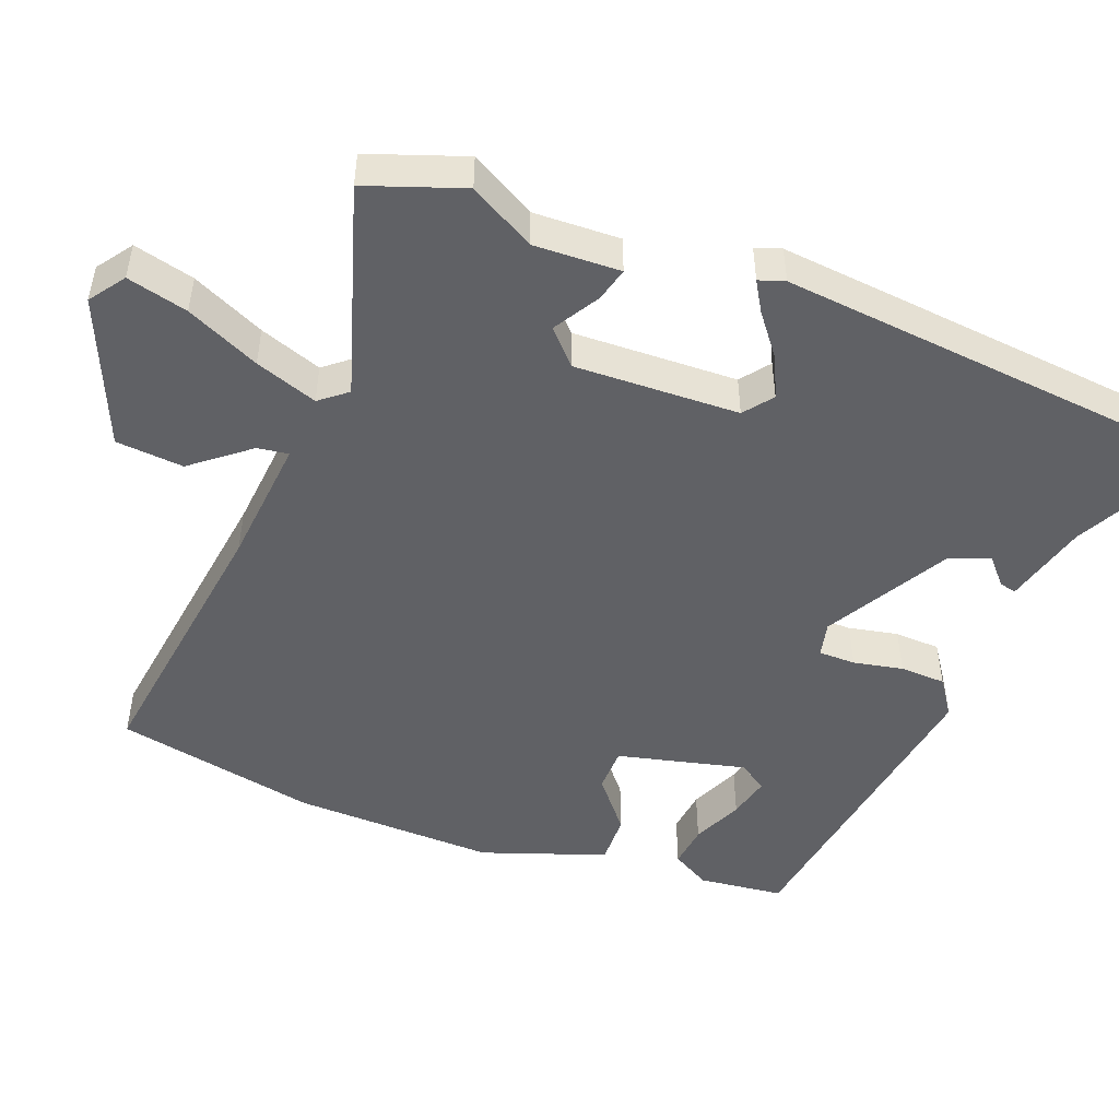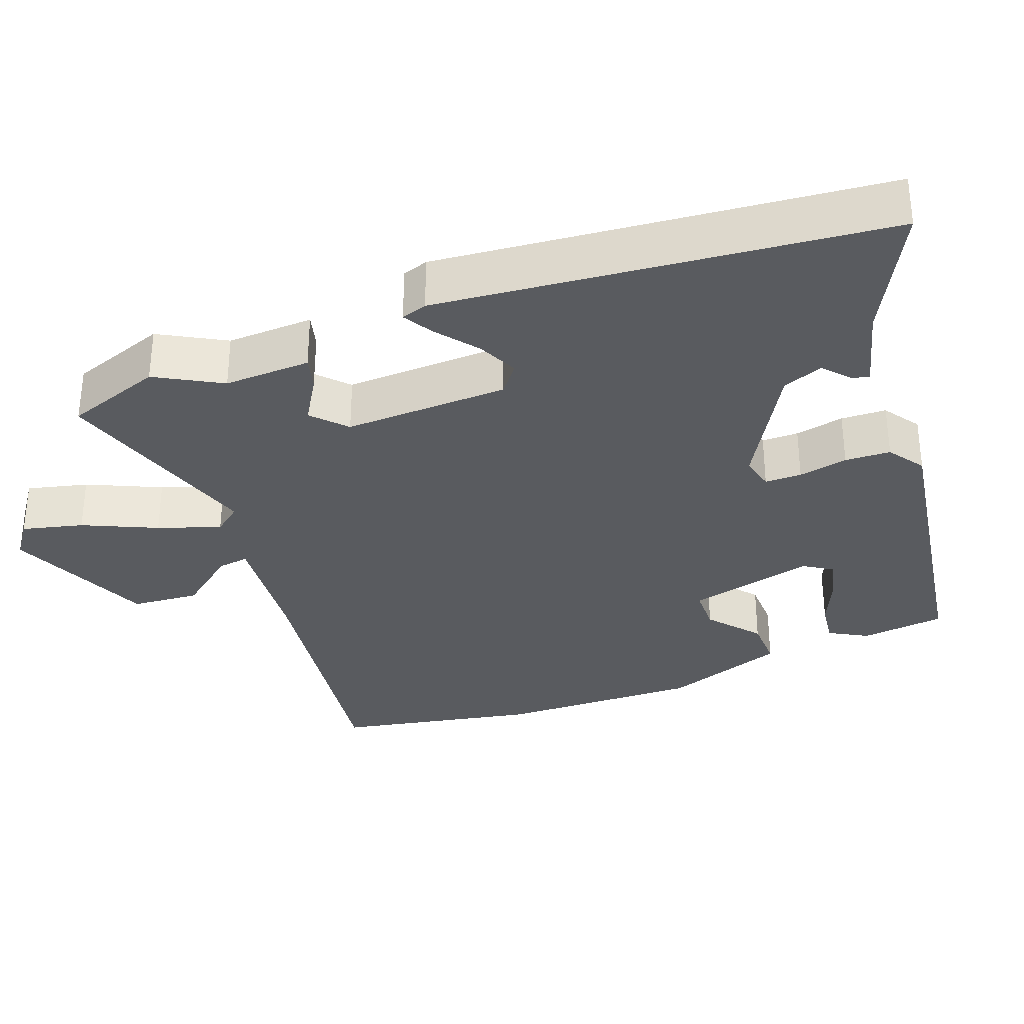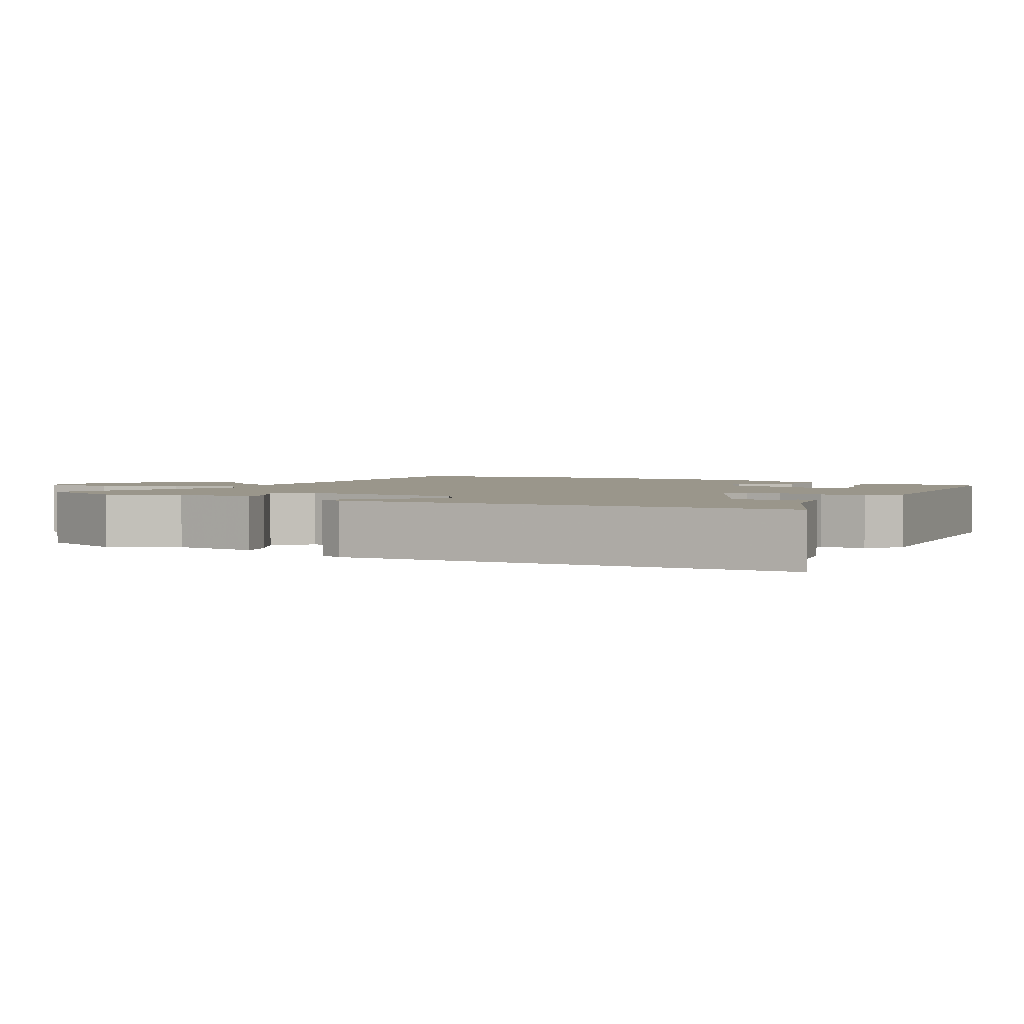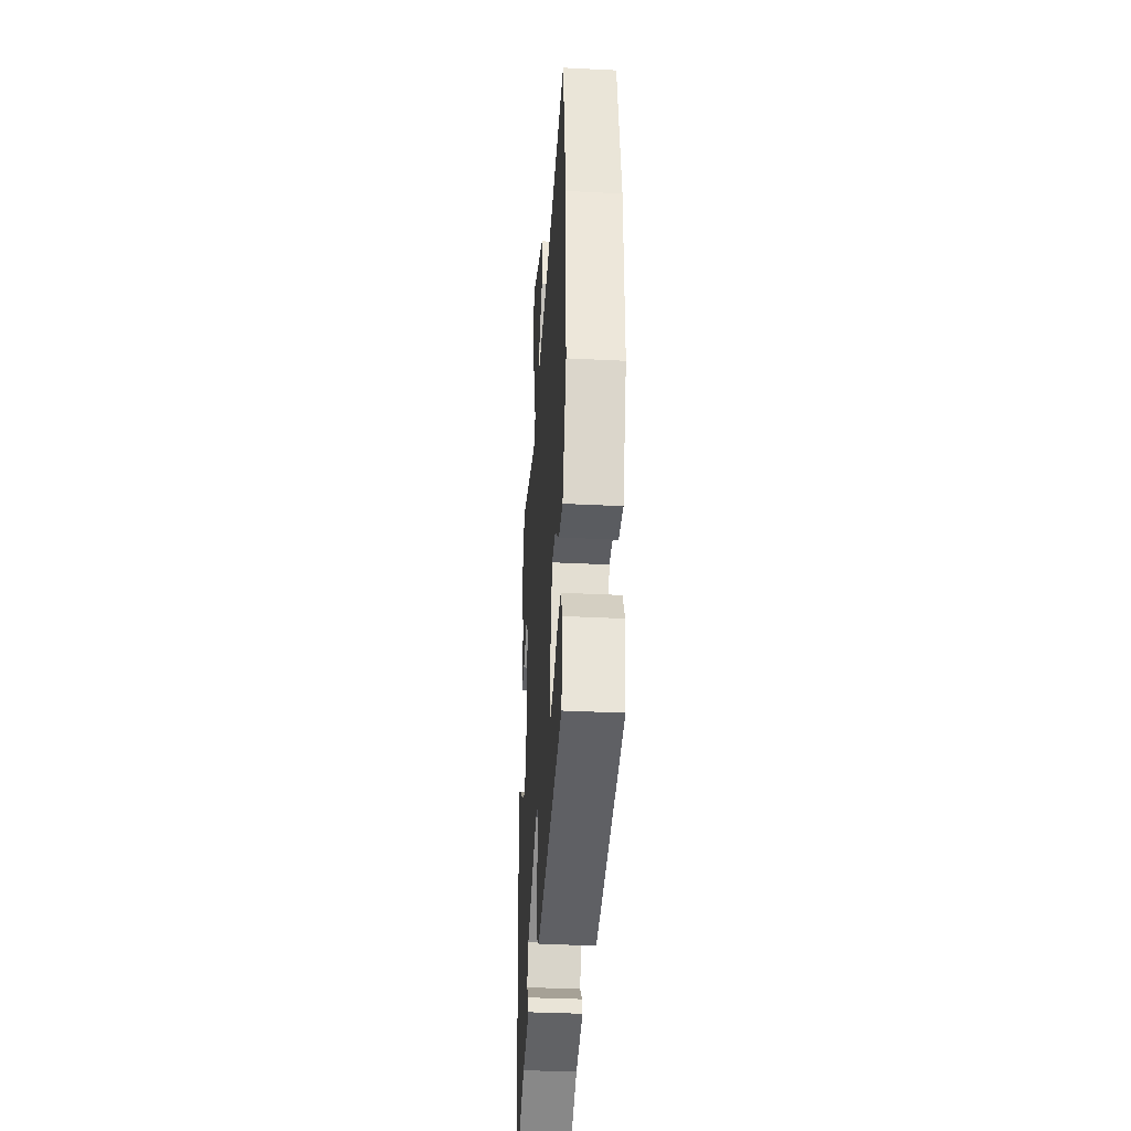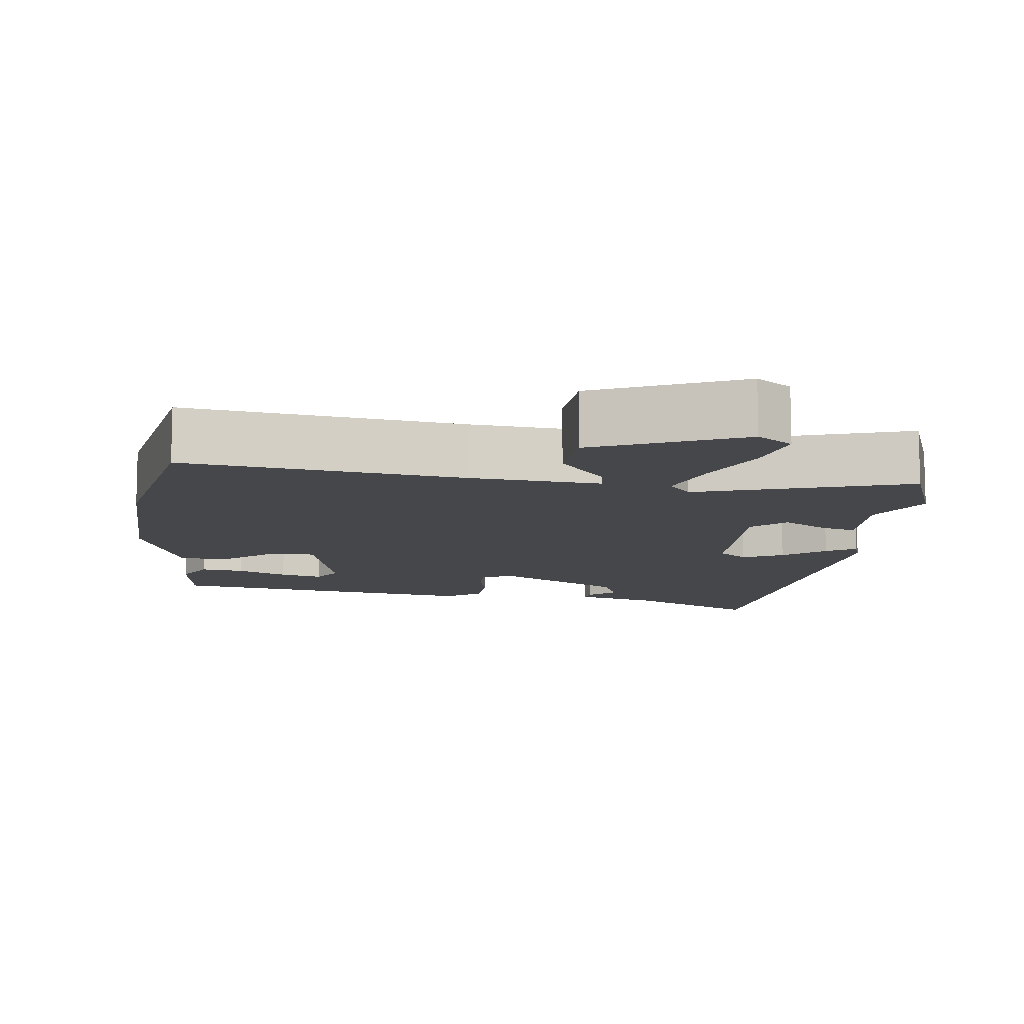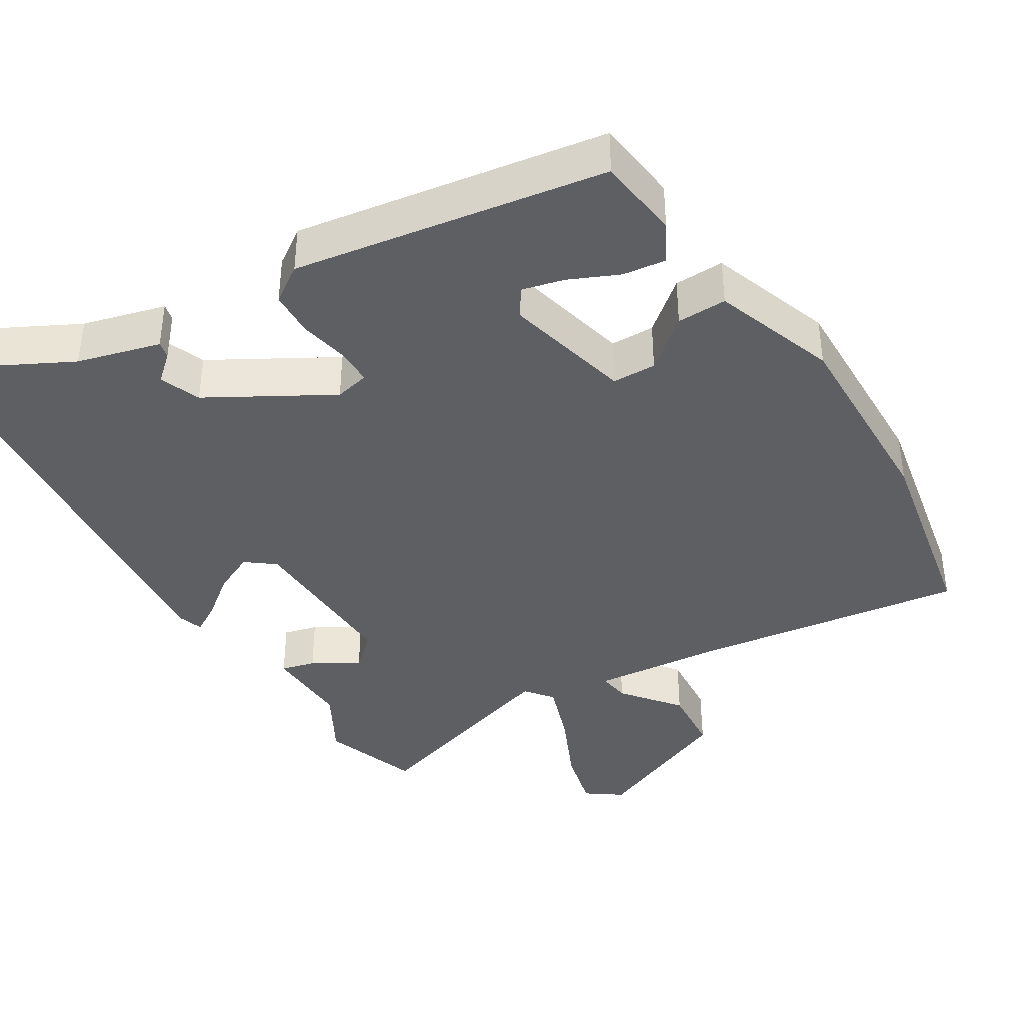
<metadata>
{"format":"obj","ext":"obj","renderer":"f3d","projection":"perspective","resolution":1024,"background":"white","views":[{"elev":-49.3,"azim":68.7,"up":"+Y"},{"elev":-32.7,"azim":110.4,"up":"+Y"},{"elev":2.4,"azim":122.0,"up":"+Y"},{"elev":-35.7,"azim":-93.8,"up":"+Z"},{"elev":-10.7,"azim":-7.0,"up":"+Y"},{"elev":-39.8,"azim":-148.7,"up":"+Y"}]}
</metadata>
<code>
v 0.479 0.07 -0.558
v 0.305 0.07 -0.469
v 0.192 0.07 -0.439
v 0.197 0.07 -0.416
v 0.233 0.07 -0.384
v 0.211 0.07 -0.329
v 0.045 0.07 -0.235
v -0.002 0.07 -0.246
v -0.002 0.07 -0.296
v 0.012 0.07 -0.363
v 0.01 0.07 -0.425
v -0.039 0.07 -0.459
v -0.464 0.07 -0.394
v -0.478 0.07 -0.279
v -0.449 0.07 -0.227
v -0.391 0.07 -0.234
v -0.323 0.07 -0.264
v -0.266 0.07 -0.278
v -0.241 0.07 -0.239
v -0.284 0.07 -0.066
v -0.344 0.07 -0.065
v -0.412 0.07 -0.122
v -0.48 0.07 -0.124
v -0.54 0.07 0.043
v -0.535 0.07 0.317
v -0.483 0.07 0.591
v -0.109 0.07 0.541
v 0.065 0.07 0.526
v 0.059 0.07 0.568
v -0.003 0.07 0.645
v 0.004 0.07 0.737
v 0.203 0.07 0.823
v 0.251 0.07 0.789
v 0.231 0.07 0.706
v 0.186 0.07 0.606
v 0.157 0.07 0.521
v 0.187 0.07 0.484
v 0.473 0.07 0.575
v 0.52 0.07 0.444
v 0.471 0.07 0.355
v 0.476 0.07 0.237
v 0.43 0.07 0.249
v 0.368 0.07 0.286
v 0.323 0.07 0.244
v 0.332 0.07 0.02
v 0.371 0.07 -0.01
v 0.426 0.07 0.016
v 0.482 0.07 0.06
v 0.522 0.07 0.084
v 0.534 0.07 0.049
v 0.479 0 -0.558
v 0.305 0 -0.469
v 0.192 0 -0.439
v 0.197 0 -0.416
v 0.233 0 -0.384
v 0.211 0 -0.329
v 0.045 0 -0.235
v -0.002 0 -0.246
v -0.002 0 -0.296
v 0.012 0 -0.363
v 0.01 0 -0.425
v -0.039 0 -0.459
v -0.464 0 -0.394
v -0.478 0 -0.279
v -0.449 0 -0.227
v -0.391 0 -0.234
v -0.323 0 -0.264
v -0.266 0 -0.278
v -0.241 0 -0.239
v -0.284 0 -0.066
v -0.344 0 -0.065
v -0.412 0 -0.122
v -0.48 0 -0.124
v -0.54 0 0.043
v -0.535 0 0.317
v -0.483 0 0.591
v -0.109 0 0.541
v 0.065 0 0.526
v 0.059 0 0.568
v -0.003 0 0.645
v 0.004 0 0.737
v 0.203 0 0.823
v 0.251 0 0.789
v 0.231 0 0.706
v 0.186 0 0.606
v 0.157 0 0.521
v 0.187 0 0.484
v 0.473 0 0.575
v 0.52 0 0.444
v 0.471 0 0.355
v 0.476 0 0.237
v 0.43 0 0.249
v 0.368 0 0.286
v 0.323 0 0.244
v 0.332 0 0.02
v 0.371 0 -0.01
v 0.426 0 0.016
v 0.482 0 0.06
v 0.522 0 0.084
v 0.534 0 0.049
f 50 1 2
f 49 50 2
f 48 49 2
f 47 48 2
f 46 47 2
f 45 46 2
f 44 45 2
f 40 41 42 43
f 39 40 43
f 38 39 43
f 37 38 43
f 37 43 44
f 36 37 44 2
f 33 34 35
f 32 33 35
f 31 32 35
f 30 31 35
f 29 30 35
f 28 29 35 36
f 25 26 27
f 24 25 27
f 23 24 27
f 22 23 27
f 21 22 27
f 20 21 27 28
f 19 20 28 36
f 15 16 17
f 14 15 17
f 13 14 17
f 12 13 17
f 11 12 17
f 11 17 18
f 11 18 19
f 10 11 19
f 9 10 19
f 2 3 4 5
f 2 5 6
f 36 2 6
f 8 9 19
f 7 8 19 36
f 6 7 36
f 52 51 100
f 52 100 99
f 52 99 98
f 52 98 97
f 52 97 96
f 52 96 95
f 52 95 94
f 93 92 91 90
f 93 90 89
f 93 89 88
f 93 88 87
f 94 93 87
f 52 94 87 86
f 85 84 83
f 85 83 82
f 85 82 81
f 85 81 80
f 85 80 79
f 86 85 79 78
f 77 76 75
f 77 75 74
f 77 74 73
f 77 73 72
f 77 72 71
f 78 77 71 70
f 86 78 70 69
f 67 66 65
f 67 65 64
f 67 64 63
f 67 63 62
f 67 62 61
f 68 67 61
f 69 68 61
f 69 61 60
f 69 60 59
f 55 54 53 52
f 56 55 52
f 56 52 86
f 69 59 58
f 86 69 58 57
f 86 57 56
f 1 51 52 2
f 2 52 53 3
f 3 53 54 4
f 4 54 55 5
f 5 55 56 6
f 6 56 57 7
f 7 57 58 8
f 8 58 59 9
f 9 59 60 10
f 10 60 61 11
f 11 61 62 12
f 12 62 63 13
f 13 63 64 14
f 14 64 65 15
f 15 65 66 16
f 16 66 67 17
f 17 67 68 18
f 18 68 69 19
f 19 69 70 20
f 20 70 71 21
f 21 71 72 22
f 22 72 73 23
f 23 73 74 24
f 24 74 75 25
f 25 75 76 26
f 26 76 77 27
f 27 77 78 28
f 28 78 79 29
f 29 79 80 30
f 30 80 81 31
f 31 81 82 32
f 32 82 83 33
f 33 83 84 34
f 34 84 85 35
f 35 85 86 36
f 36 86 87 37
f 37 87 88 38
f 38 88 89 39
f 39 89 90 40
f 40 90 91 41
f 41 91 92 42
f 42 92 93 43
f 43 93 94 44
f 44 94 95 45
f 45 95 96 46
f 46 96 97 47
f 47 97 98 48
f 48 98 99 49
f 49 99 100 50
f 50 100 51 1

</code>
